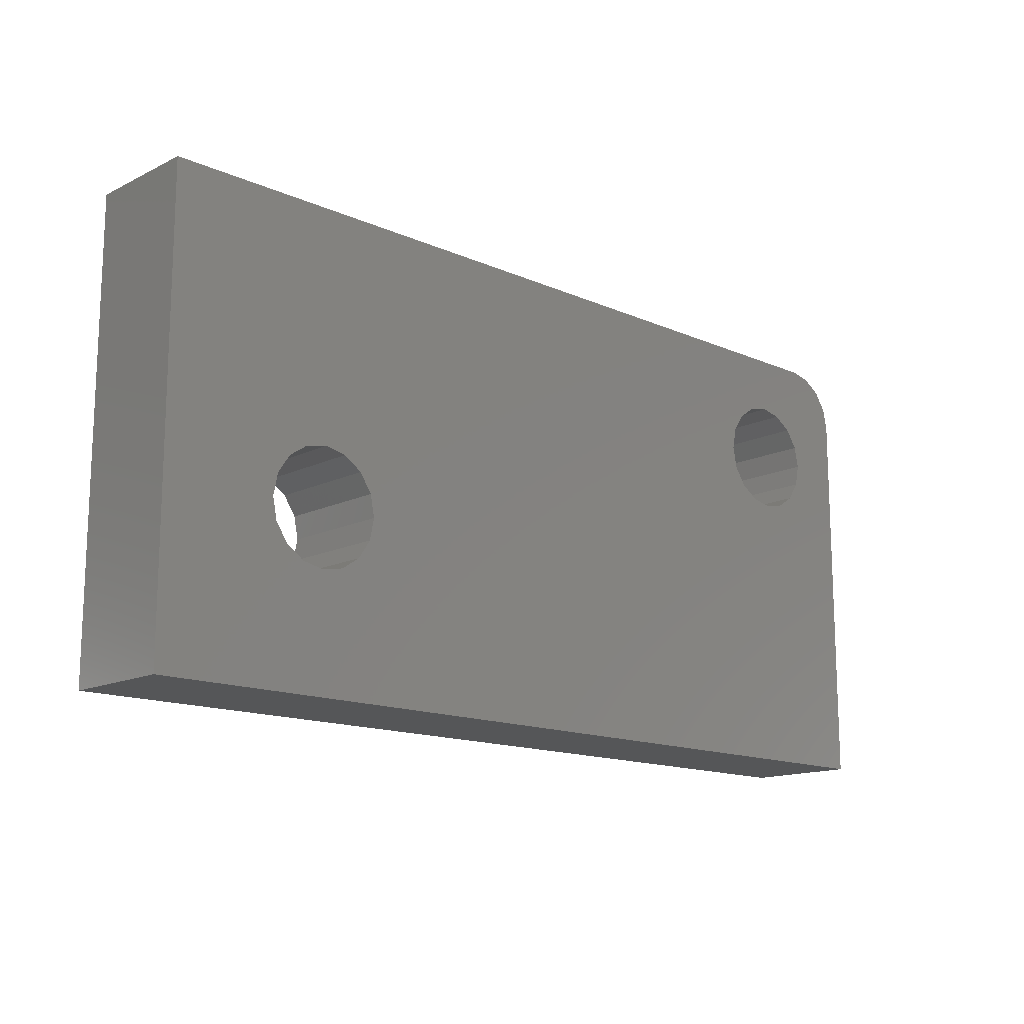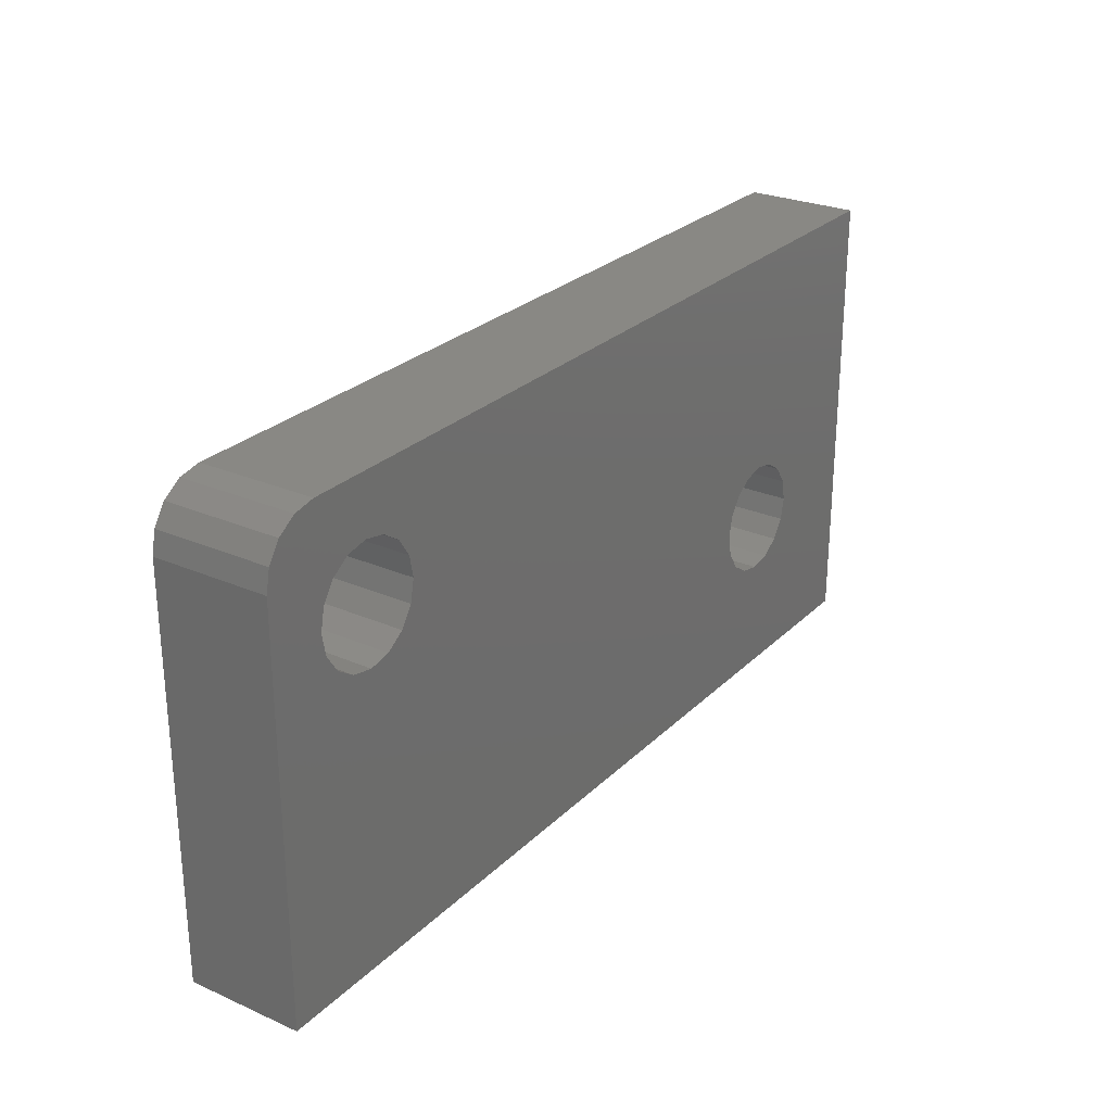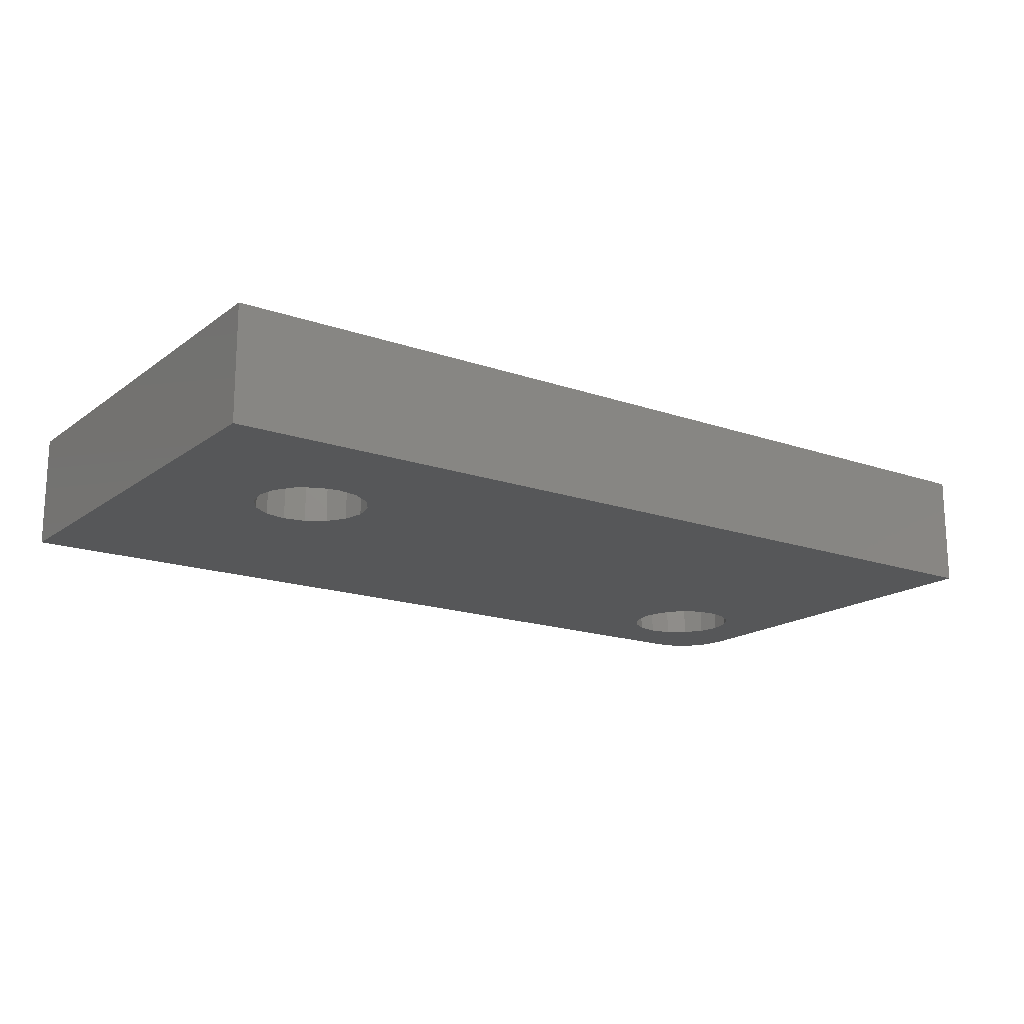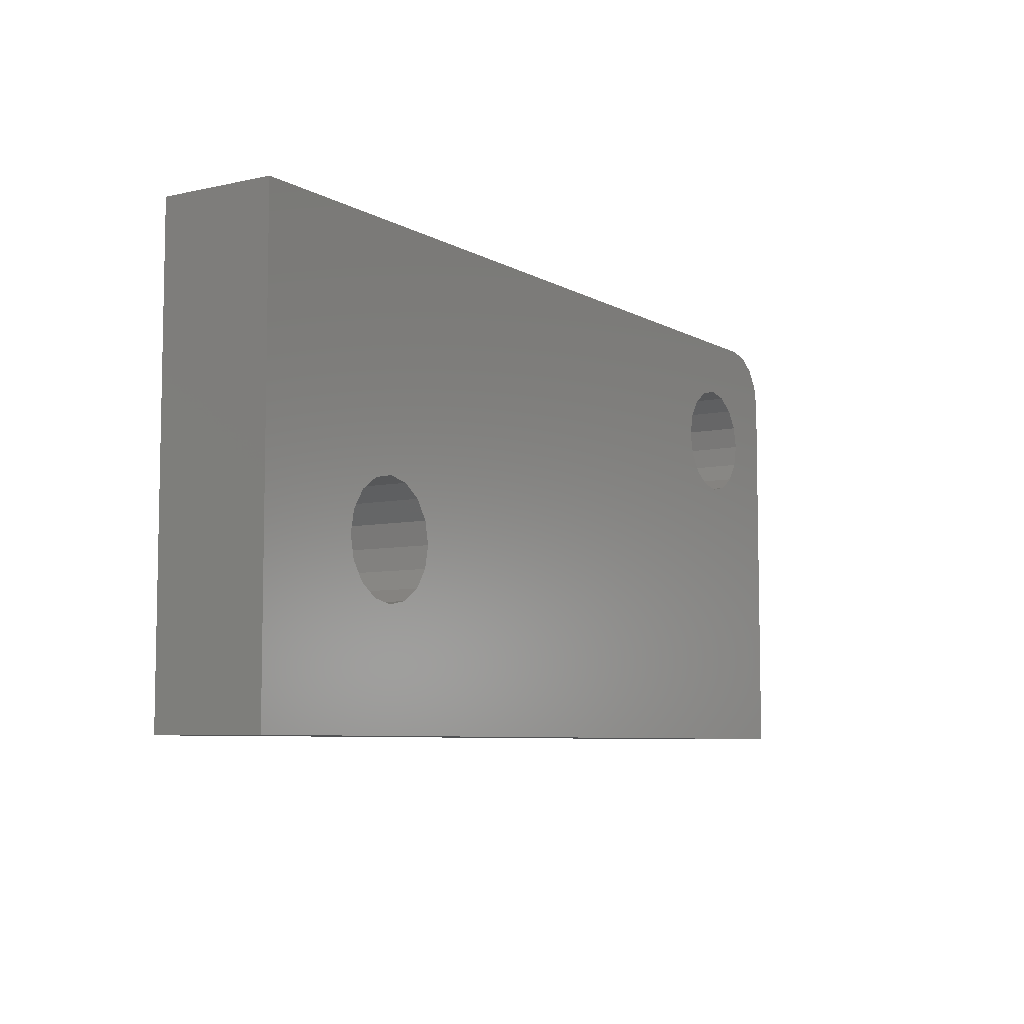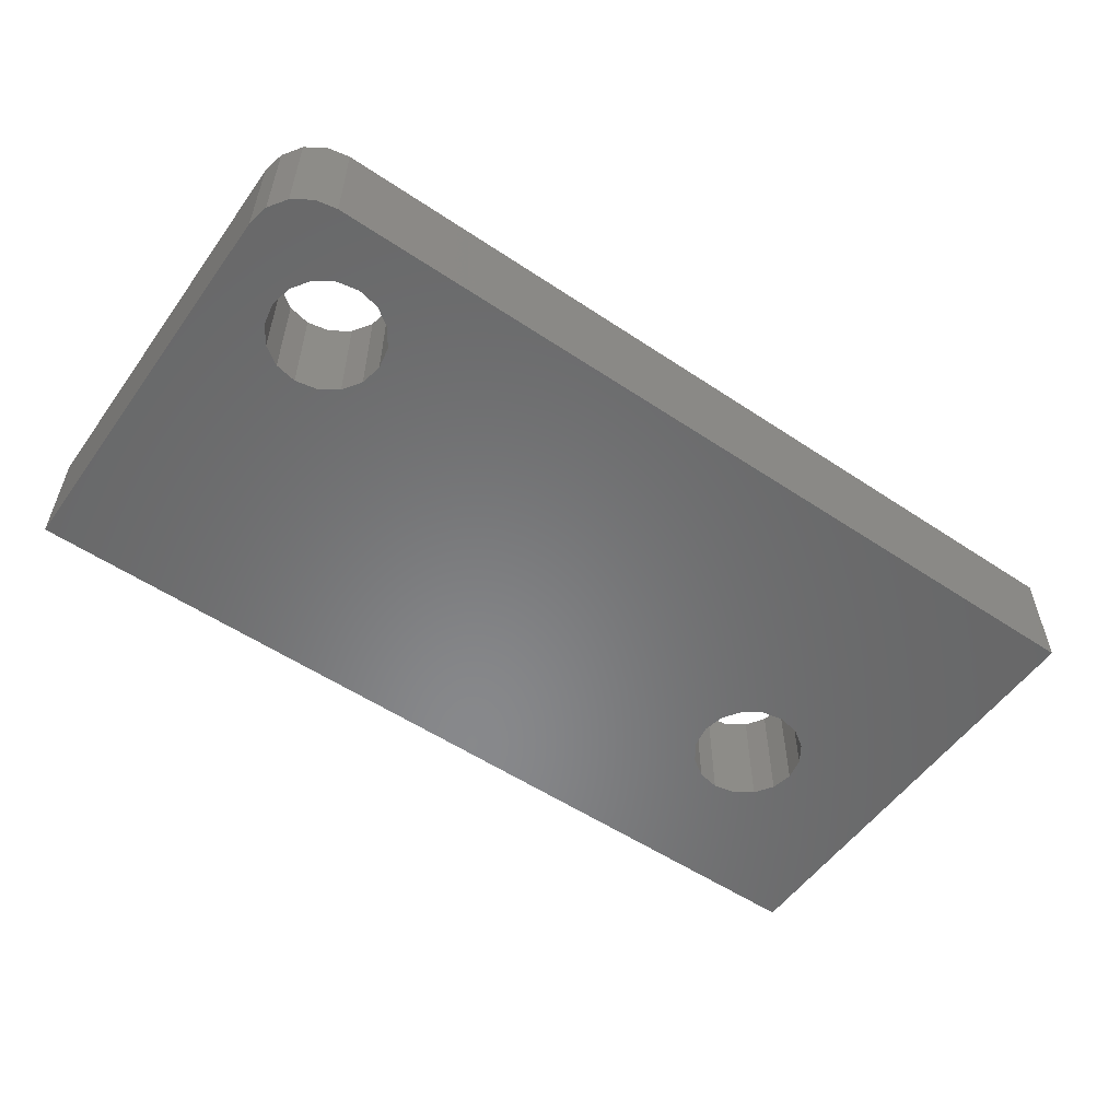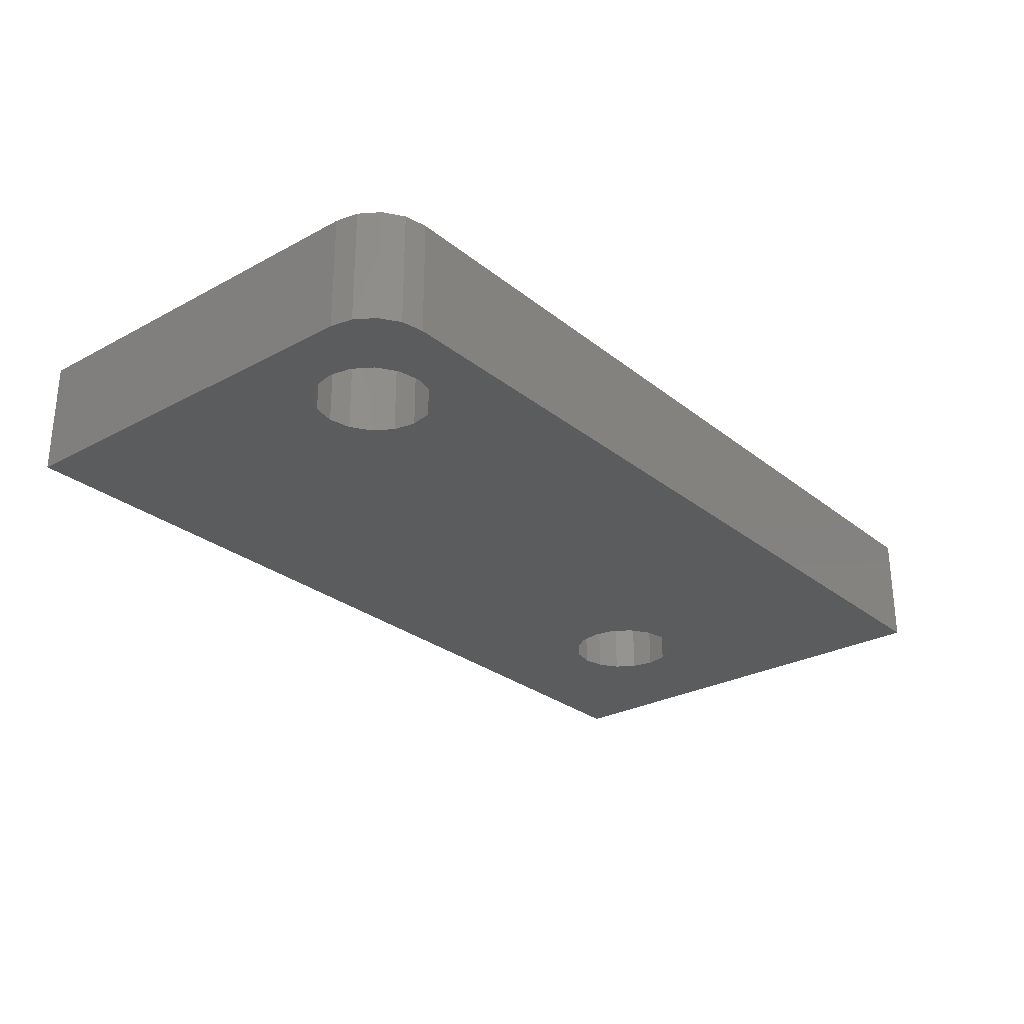
<metadata>
{"format":"stl","ext":"stl","renderer":"f3d","projection":"perspective","resolution":1024,"background":"white","views":[{"elev":-14.5,"azim":136.4,"up":"+Z"},{"elev":26.5,"azim":-55.6,"up":"+Z"},{"elev":-17.1,"azim":145.0,"up":"+Y"},{"elev":-6.9,"azim":122.8,"up":"+Z"},{"elev":-54.9,"azim":-35.2,"up":"+Y"},{"elev":-27.6,"azim":-50.4,"up":"+Y"}]}
</metadata>
<code>
# stl→obj: 80 verts, 164 faces
v -160 20 70
v -159.2 20 73.83
v -140 20 70
v -143.8 20 69.24
v -147.1 20 67.07
v -149.2 20 63.83
v -150 20 60
v -160 20 0
v -140 20 50
v -30 20 40
v -33.83 20 39.24
v -37.07 20 37.07
v -39.24 20 33.83
v -40 20 30
v -39.24 20 26.17
v -37.07 20 22.93
v -33.83 20 20.76
v 0 20 0
v 0 20 80
v -20.76 20 33.83
v -22.93 20 37.07
v -26.17 20 39.24
v -136.2 20 69.24
v -150 20 80
v -30 20 20
v -26.17 20 20.76
v -22.93 20 22.93
v -20.76 20 26.17
v -20 20 30
v -136.2 20 50.76
v -132.9 20 52.93
v -130.8 20 56.17
v -130 20 60
v -130.8 20 63.83
v -132.9 20 67.07
v -157.1 20 77.07
v -153.8 20 79.24
v -149.2 20 56.17
v -147.1 20 52.93
v -143.8 20 50.76
v -160 0 70
v -160 0 0
v -150 0 60
v -149.2 0 63.83
v -147.1 0 67.07
v -143.8 0 69.24
v -140 0 70
v -159.2 0 73.83
v -140 0 50
v 0 0 0
v -33.83 0 20.76
v -37.07 0 22.93
v -39.24 0 26.17
v -40 0 30
v -39.24 0 33.83
v -37.07 0 37.07
v -33.83 0 39.24
v -30 0 40
v 0 0 80
v -150 0 80
v -136.2 0 69.24
v -26.17 0 39.24
v -22.93 0 37.07
v -20.76 0 33.83
v -20 0 30
v -20.76 0 26.17
v -22.93 0 22.93
v -26.17 0 20.76
v -30 0 20
v -132.9 0 67.07
v -130.8 0 63.83
v -130 0 60
v -130.8 0 56.17
v -132.9 0 52.93
v -136.2 0 50.76
v -153.8 0 79.24
v -157.1 0 77.07
v -143.8 0 50.76
v -147.1 0 52.93
v -149.2 0 56.17
f 1 2 3
f 1 3 4
f 1 4 5
f 1 5 6
f 1 6 7
f 1 7 8
f 9 10 11
f 9 11 12
f 9 12 13
f 9 13 14
f 9 14 15
f 9 15 16
f 9 16 17
f 9 17 18
f 9 18 8
f 19 18 20
f 19 20 21
f 19 21 22
f 19 22 10
f 19 10 23
f 19 23 3
f 19 3 24
f 18 17 25
f 18 25 26
f 18 26 27
f 18 27 28
f 18 28 29
f 18 29 20
f 10 9 30
f 10 30 31
f 10 31 32
f 10 32 33
f 10 33 34
f 10 34 35
f 10 35 23
f 3 2 36
f 3 36 37
f 3 37 24
f 8 7 38
f 8 38 39
f 8 39 40
f 8 40 9
f 41 42 43
f 41 43 44
f 41 44 45
f 41 45 46
f 41 46 47
f 41 47 48
f 49 42 50
f 49 50 51
f 49 51 52
f 49 52 53
f 49 53 54
f 49 54 55
f 49 55 56
f 49 56 57
f 49 57 58
f 59 60 47
f 59 47 61
f 59 61 58
f 59 58 62
f 59 62 63
f 59 63 64
f 59 64 50
f 50 64 65
f 50 65 66
f 50 66 67
f 50 67 68
f 50 68 69
f 50 69 51
f 58 61 70
f 58 70 71
f 58 71 72
f 58 72 73
f 58 73 74
f 58 74 75
f 58 75 49
f 47 60 76
f 47 76 77
f 47 77 48
f 42 49 78
f 42 78 79
f 42 79 80
f 42 80 43
f 58 22 62
f 62 22 21
f 62 21 63
f 63 21 20
f 63 20 64
f 64 20 29
f 64 29 65
f 22 58 10
f 10 58 57
f 10 57 11
f 11 57 56
f 11 56 12
f 12 56 55
f 12 55 13
f 13 55 54
f 13 54 14
f 69 17 51
f 51 17 16
f 51 16 52
f 52 16 15
f 52 15 53
f 53 15 14
f 53 14 54
f 17 69 25
f 25 69 68
f 25 68 26
f 26 68 67
f 26 67 27
f 27 67 66
f 27 66 28
f 28 66 65
f 28 65 29
f 47 23 61
f 61 23 35
f 61 35 70
f 70 35 34
f 70 34 71
f 71 34 33
f 71 33 72
f 23 47 3
f 3 47 46
f 3 46 4
f 4 46 45
f 4 45 5
f 5 45 44
f 5 44 6
f 6 44 43
f 6 43 7
f 49 40 78
f 78 40 39
f 78 39 79
f 79 39 38
f 79 38 80
f 80 38 7
f 80 7 43
f 40 49 9
f 9 49 75
f 9 75 30
f 30 75 74
f 30 74 31
f 31 74 73
f 31 73 32
f 32 73 72
f 32 72 33
f 19 59 18
f 18 59 50
f 24 60 19
f 19 60 59
f 60 24 76
f 76 24 37
f 76 37 77
f 77 37 36
f 77 36 48
f 48 36 2
f 48 2 41
f 41 2 1
f 8 42 1
f 1 42 41
f 18 50 8
f 8 50 42

</code>
